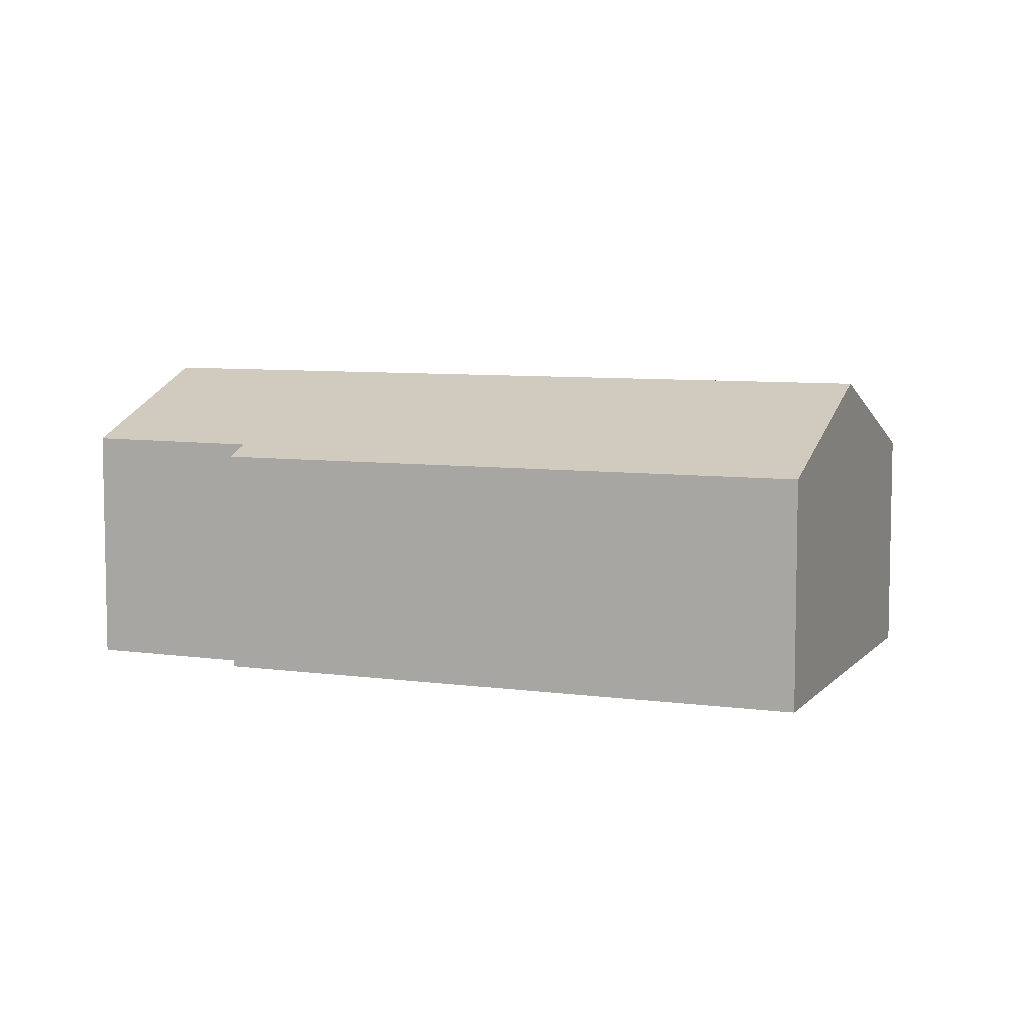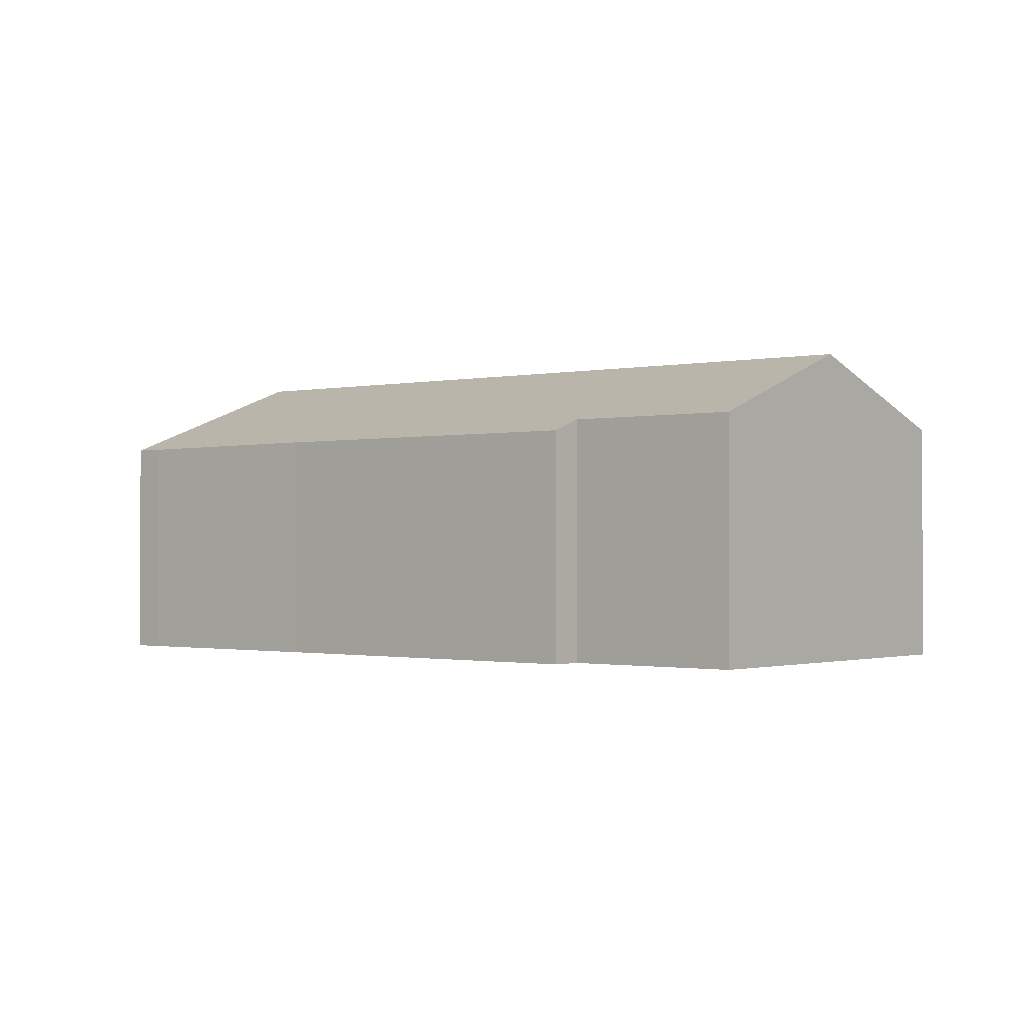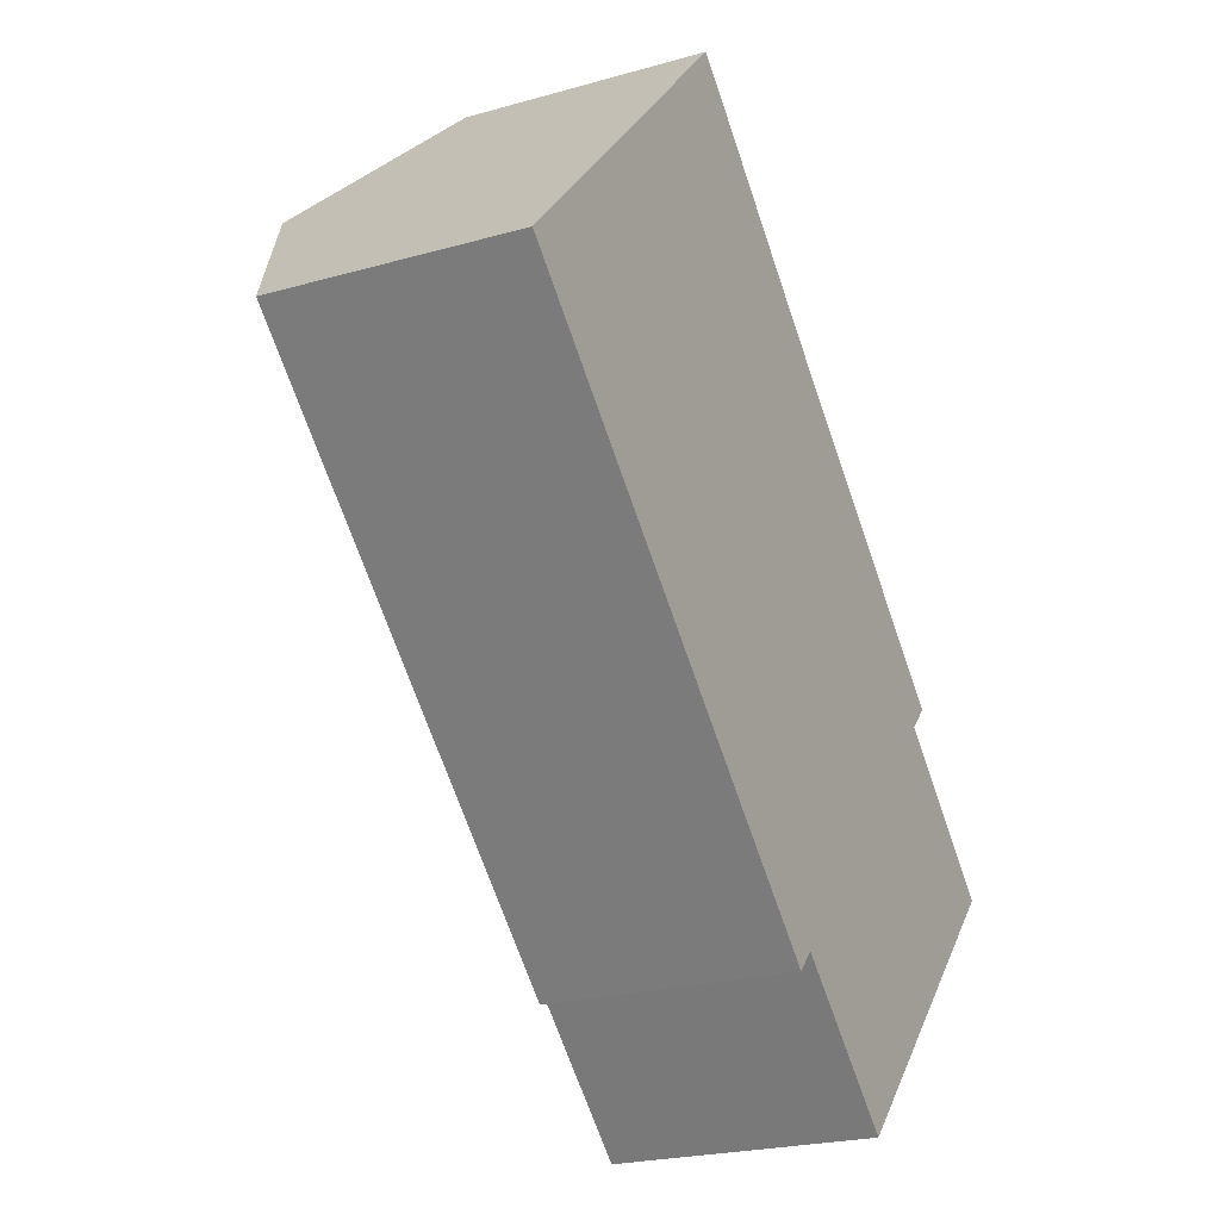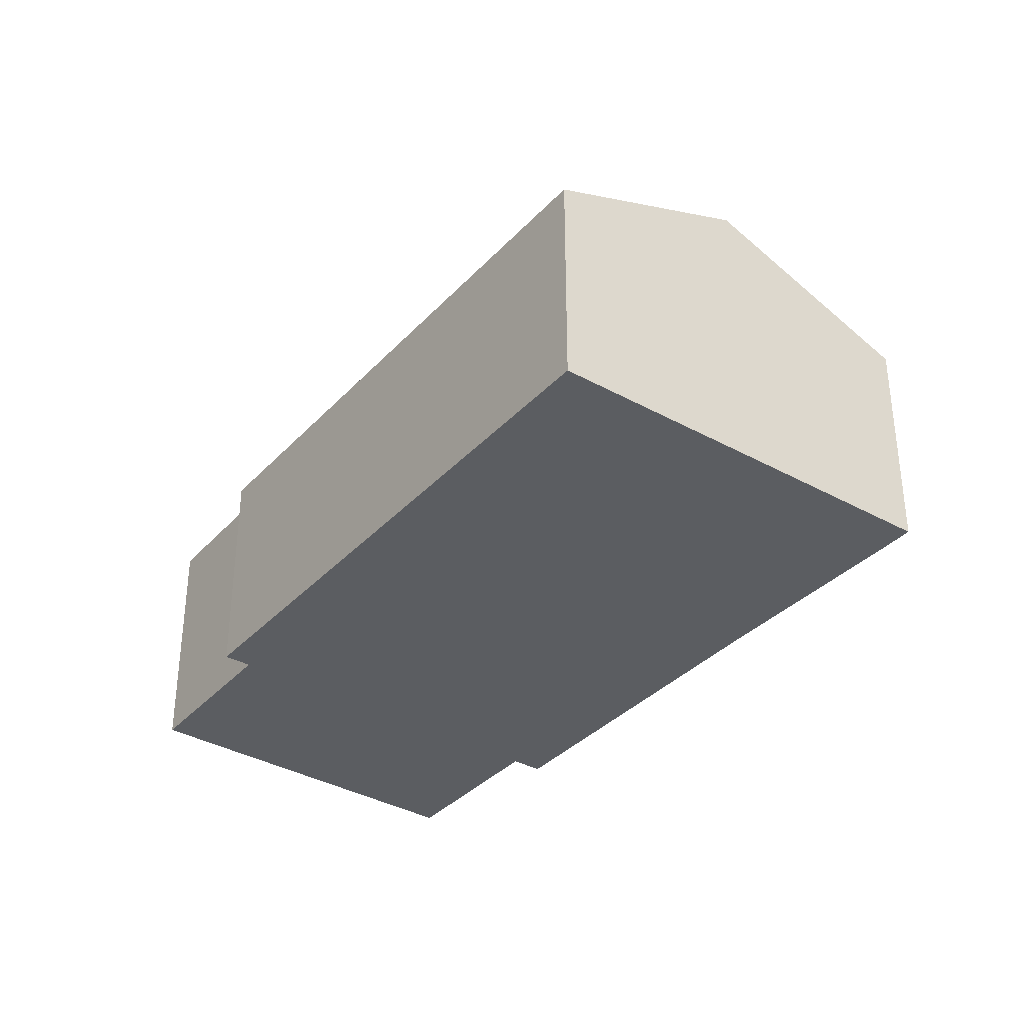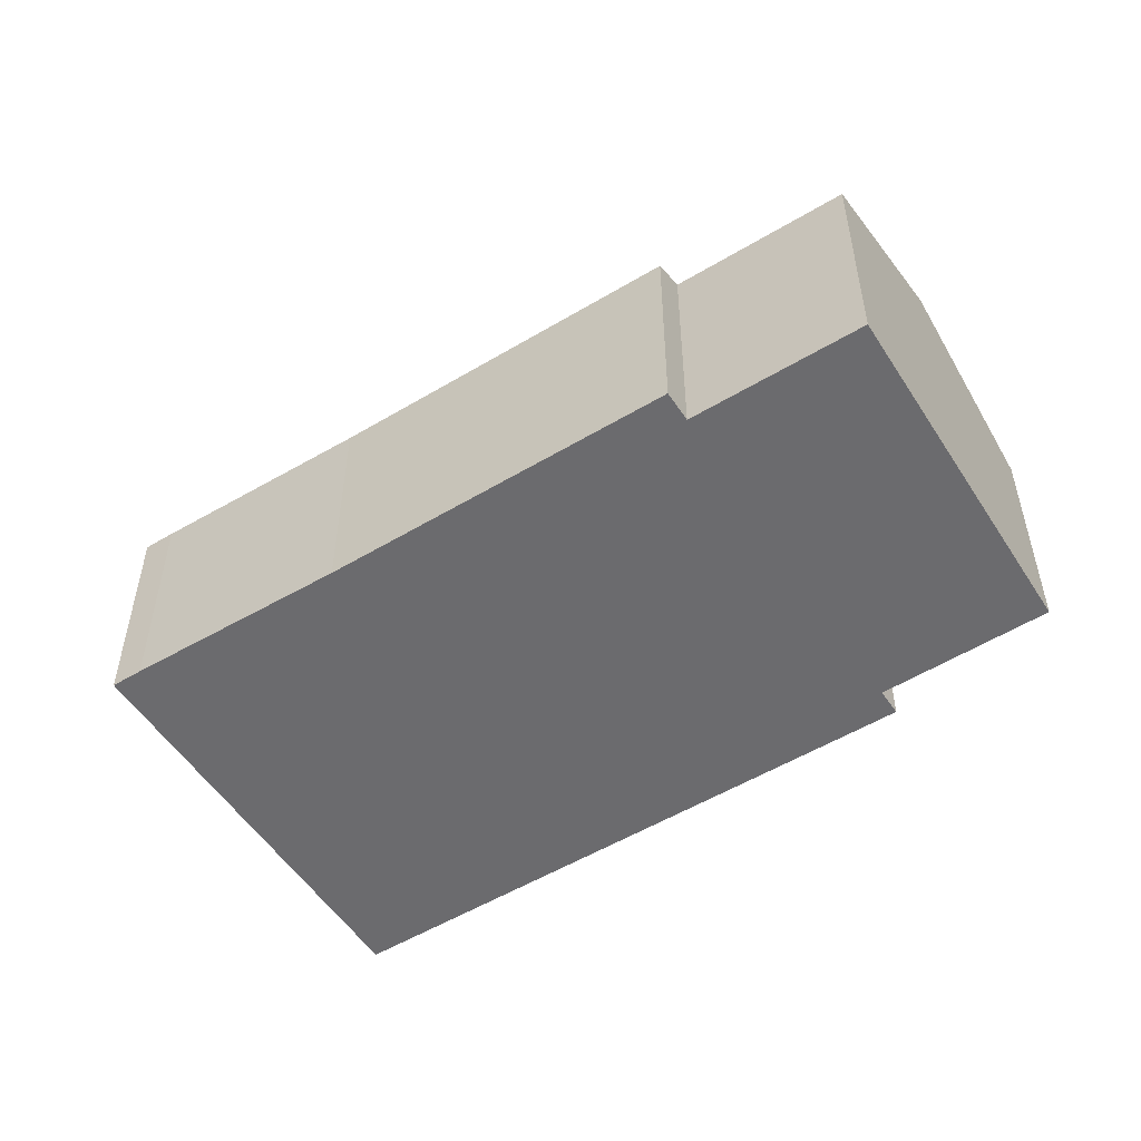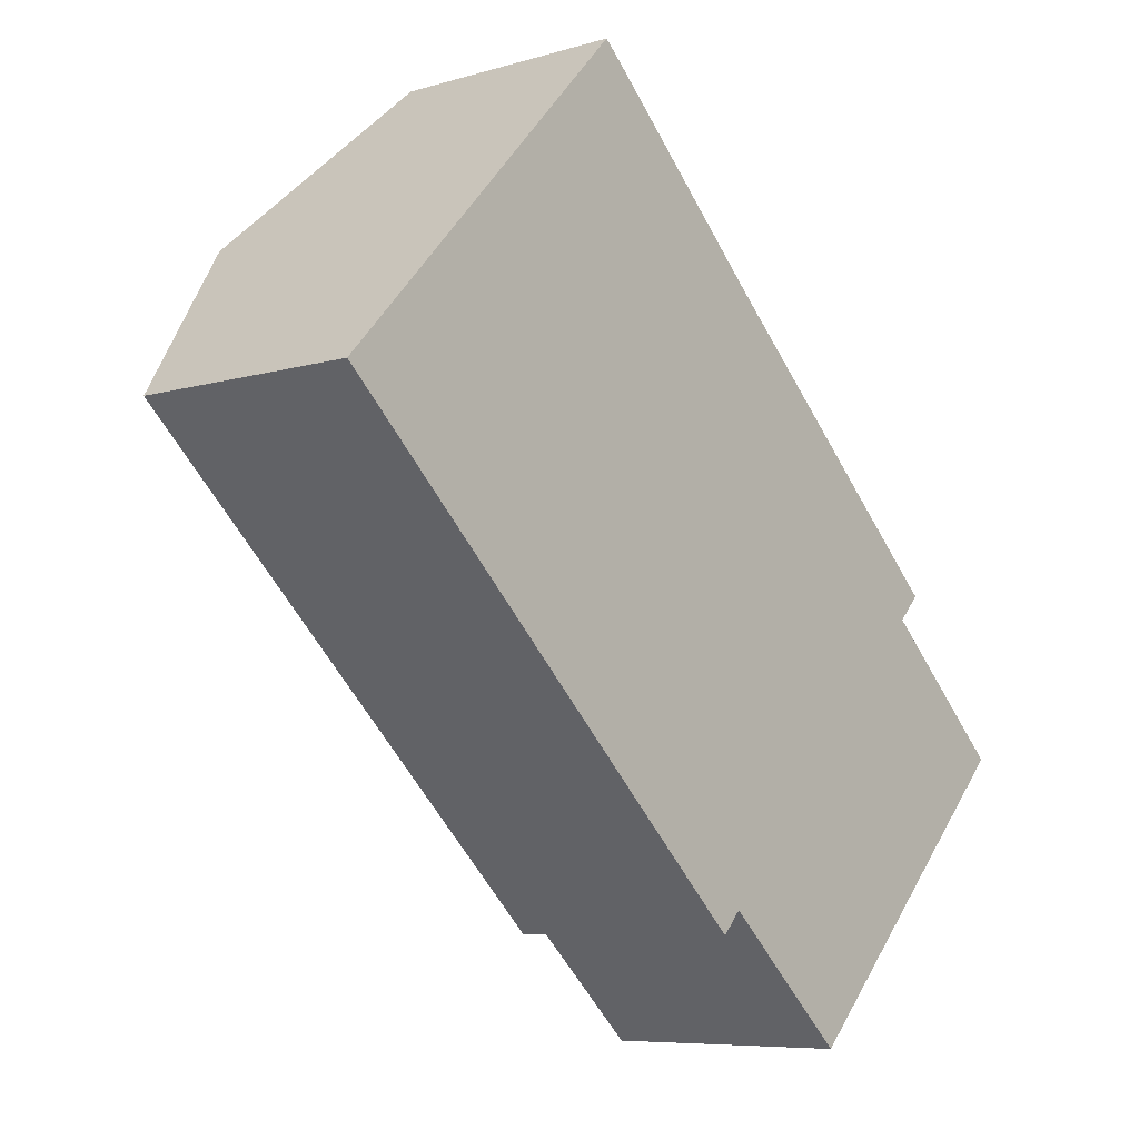
<metadata>
{"format":"obj","ext":"obj","renderer":"f3d","projection":"perspective","resolution":1024,"background":"white","views":[{"elev":7.1,"azim":-114.9,"up":"+Y"},{"elev":-0.9,"azim":83.7,"up":"+Y"},{"elev":-22.3,"azim":-63.5,"up":"+Z"},{"elev":-35.5,"azim":-83.1,"up":"+Y"},{"elev":-53.5,"azim":75.8,"up":"+Y"},{"elev":-7.2,"azim":-49.3,"up":"+Z"}]}
</metadata>
<code>
v  4.077 8.49 4.343
v  12.48 6.286 -11.73
v  0 6.304 3.86e-16
v  13.01 6.576 -11.14
v  20.25 8.49 -10.77
v  16.66 6.594 -14.49
v  8.886 6.259 8.171
v  8.24 6.258 8.777
v  13.33 6.305 3.847
v  17.43 6.31 -0.009
v  20.07 6.648 -3.729
v  20.69 6.314 -3.066
v  23.73 6.653 -7.166
v  8.886 -5.003e-16 8.171
v  8.24 -5.374e-16 8.777
v  13.33 -2.356e-16 3.847
v  17.43 5.511e-19 -0.009
v  20.69 1.877e-16 -3.066
v  23.73 4.388e-16 -7.166
v  20.07 2.283e-16 -3.729
v  20.25 6.594e-16 -10.77
v  16.66 8.87e-16 -14.49
v  13.01 6.823e-16 -11.14
v  12.48 7.18e-16 -11.73
v  0 0 0
v  4.077 -2.659e-16 4.343
g defaultobject
f 1 2 3
f 2 1 4
f 4 1 5
f 4 5 6
f 7 1 8
f 1 7 5
f 5 7 9
f 5 9 10
f 5 10 11
f 11 10 12
f 5 11 13
f 8 14 7
f 14 8 15
f 7 16 9
f 16 7 14
f 16 10 9
f 10 16 12
f 12 16 17
f 12 17 18
f 11 19 13
f 19 11 20
f 12 20 11
f 20 12 18
f 19 5 13
f 5 19 6
f 6 19 21
f 6 21 22
f 23 2 4
f 2 23 24
f 22 4 6
f 4 22 23
f 2 25 3
f 25 2 24
f 1 15 8
f 15 1 3
f 15 3 26
f 26 3 25
f 21 23 22
f 23 21 19
f 23 19 20
f 23 25 24
f 25 23 20
f 25 20 18
f 25 18 17
f 25 17 16
f 25 16 14
f 25 14 15
f 25 15 26

</code>
